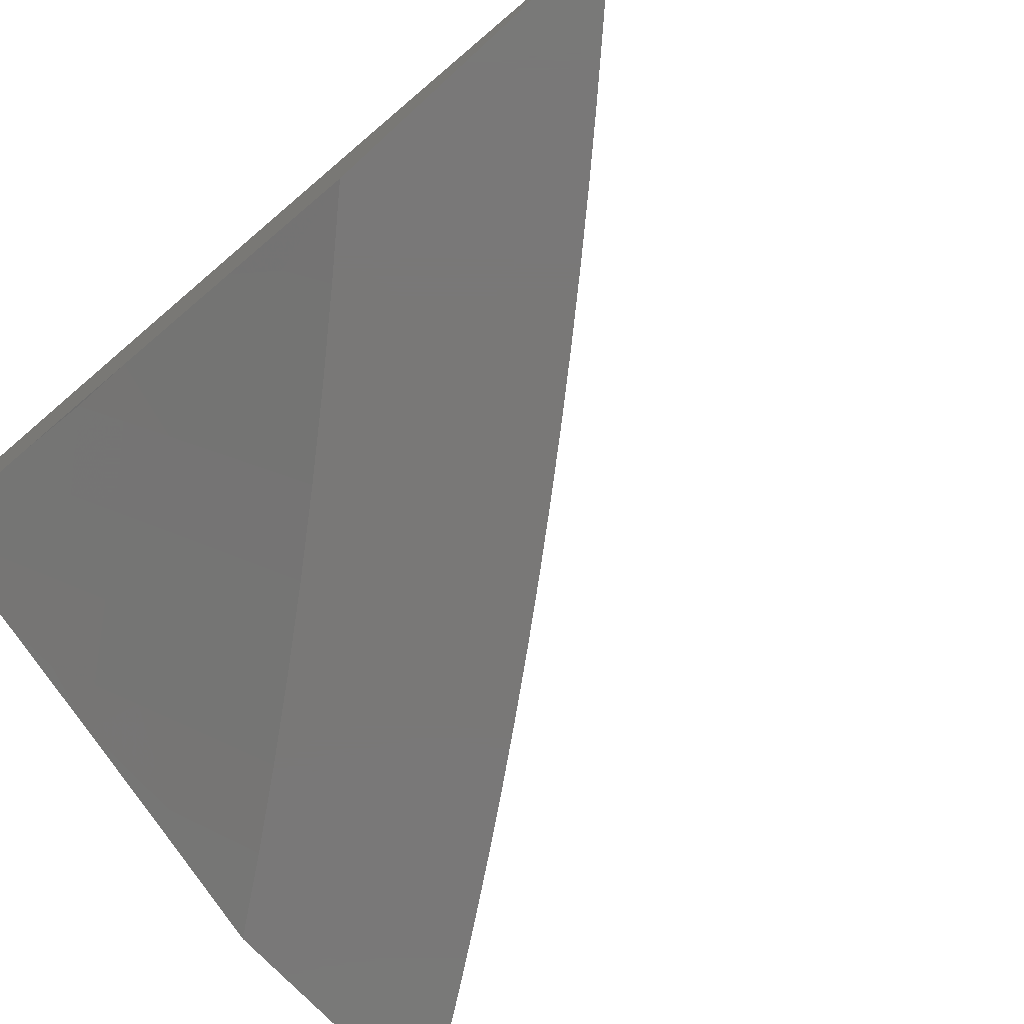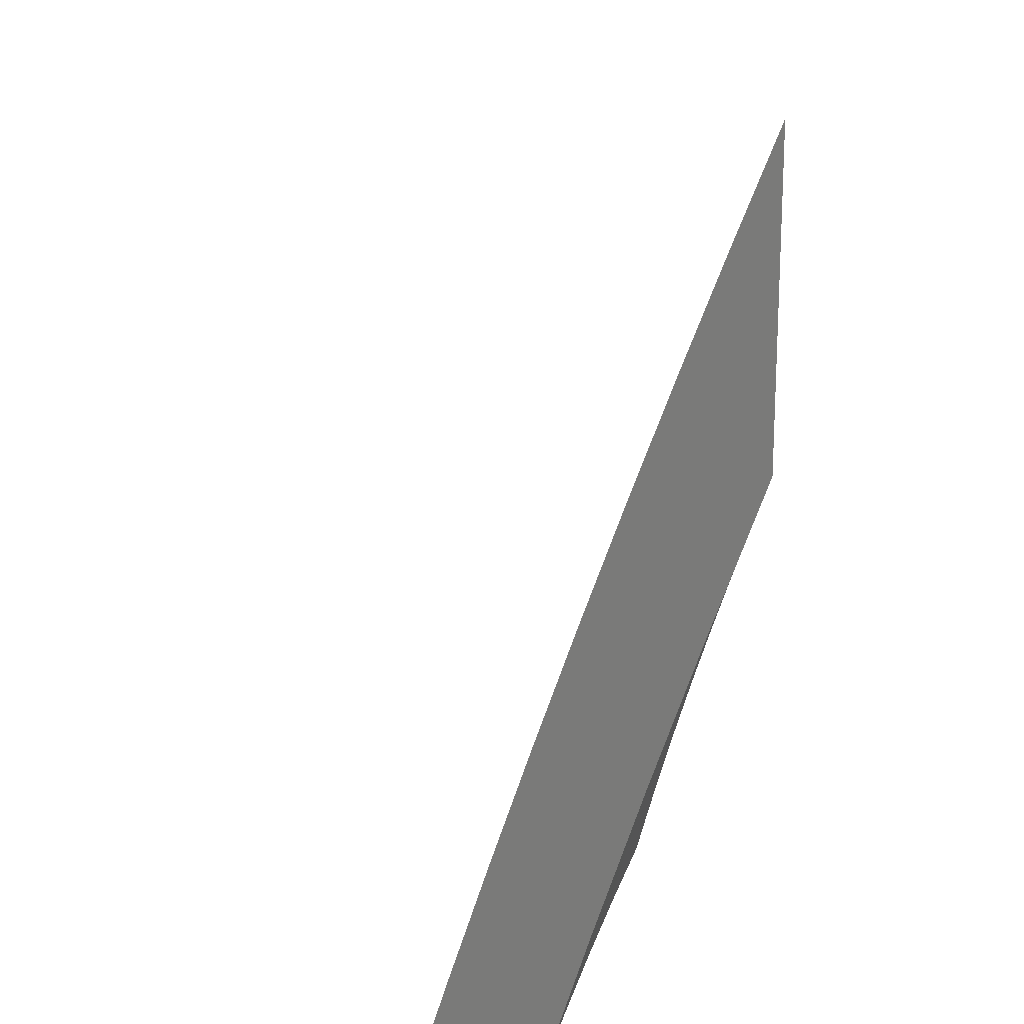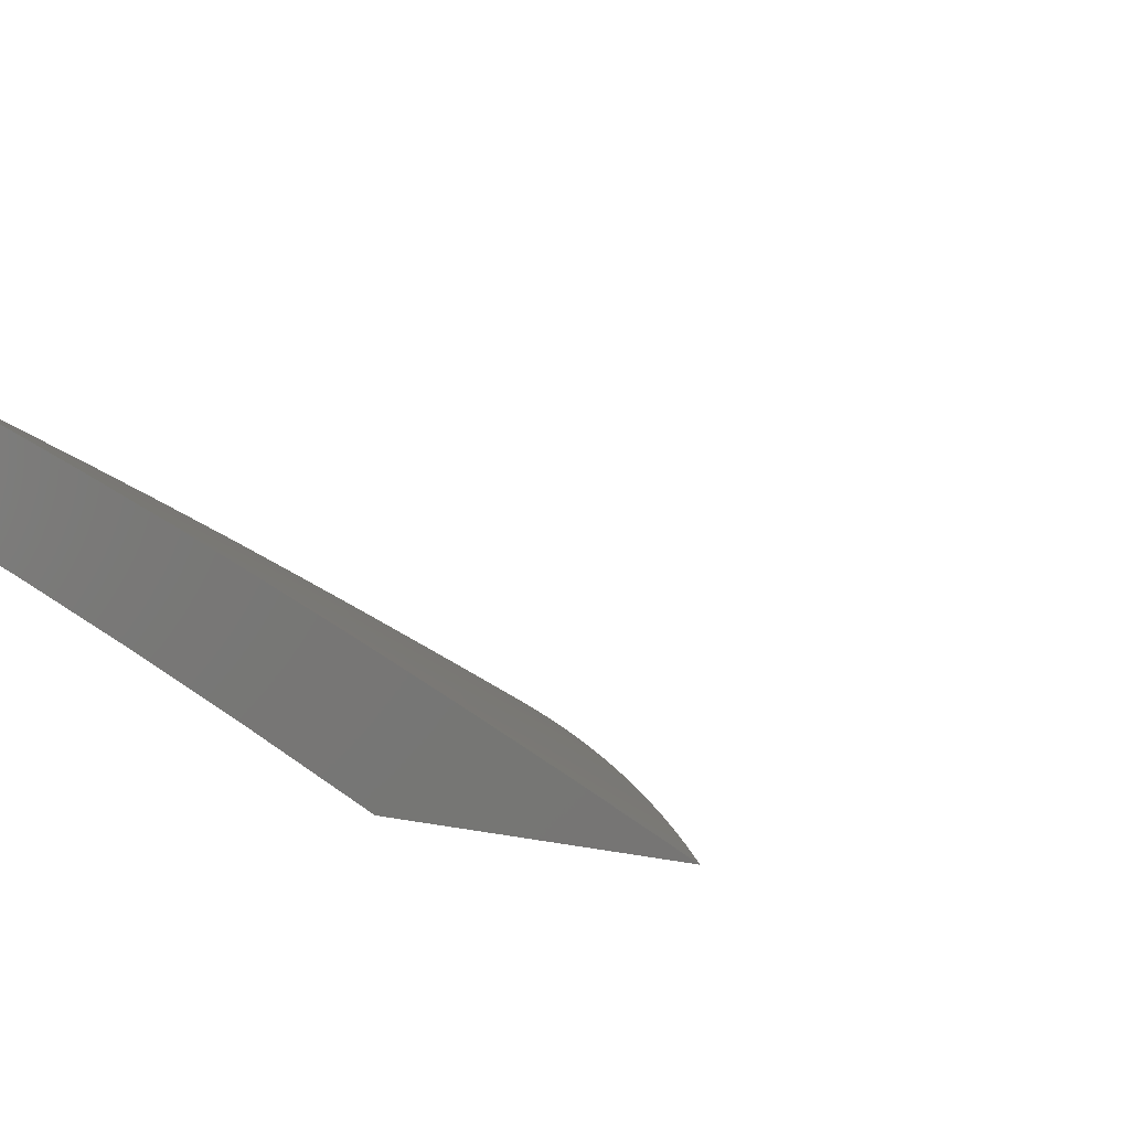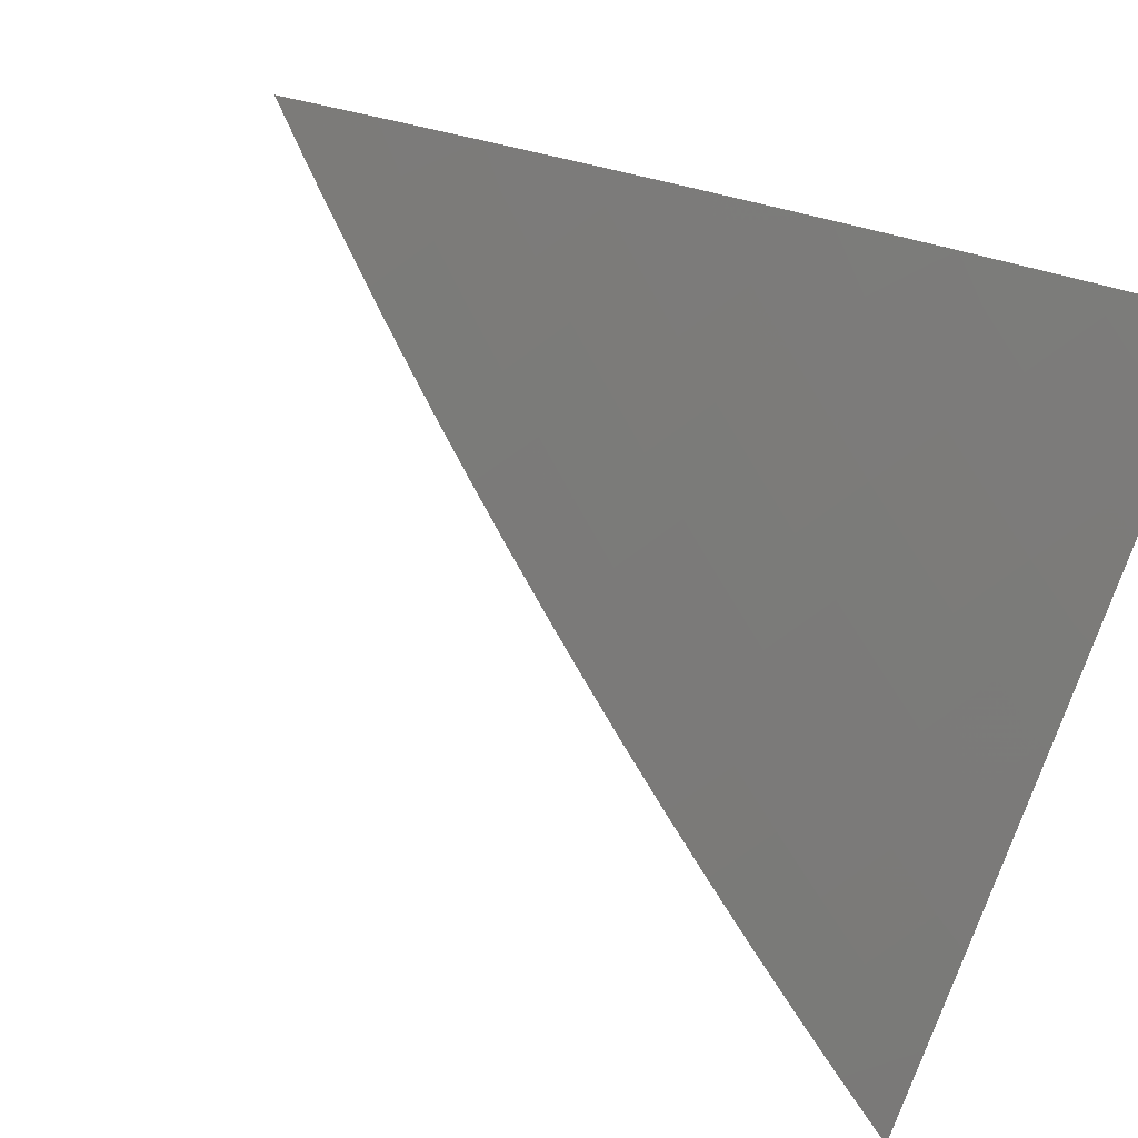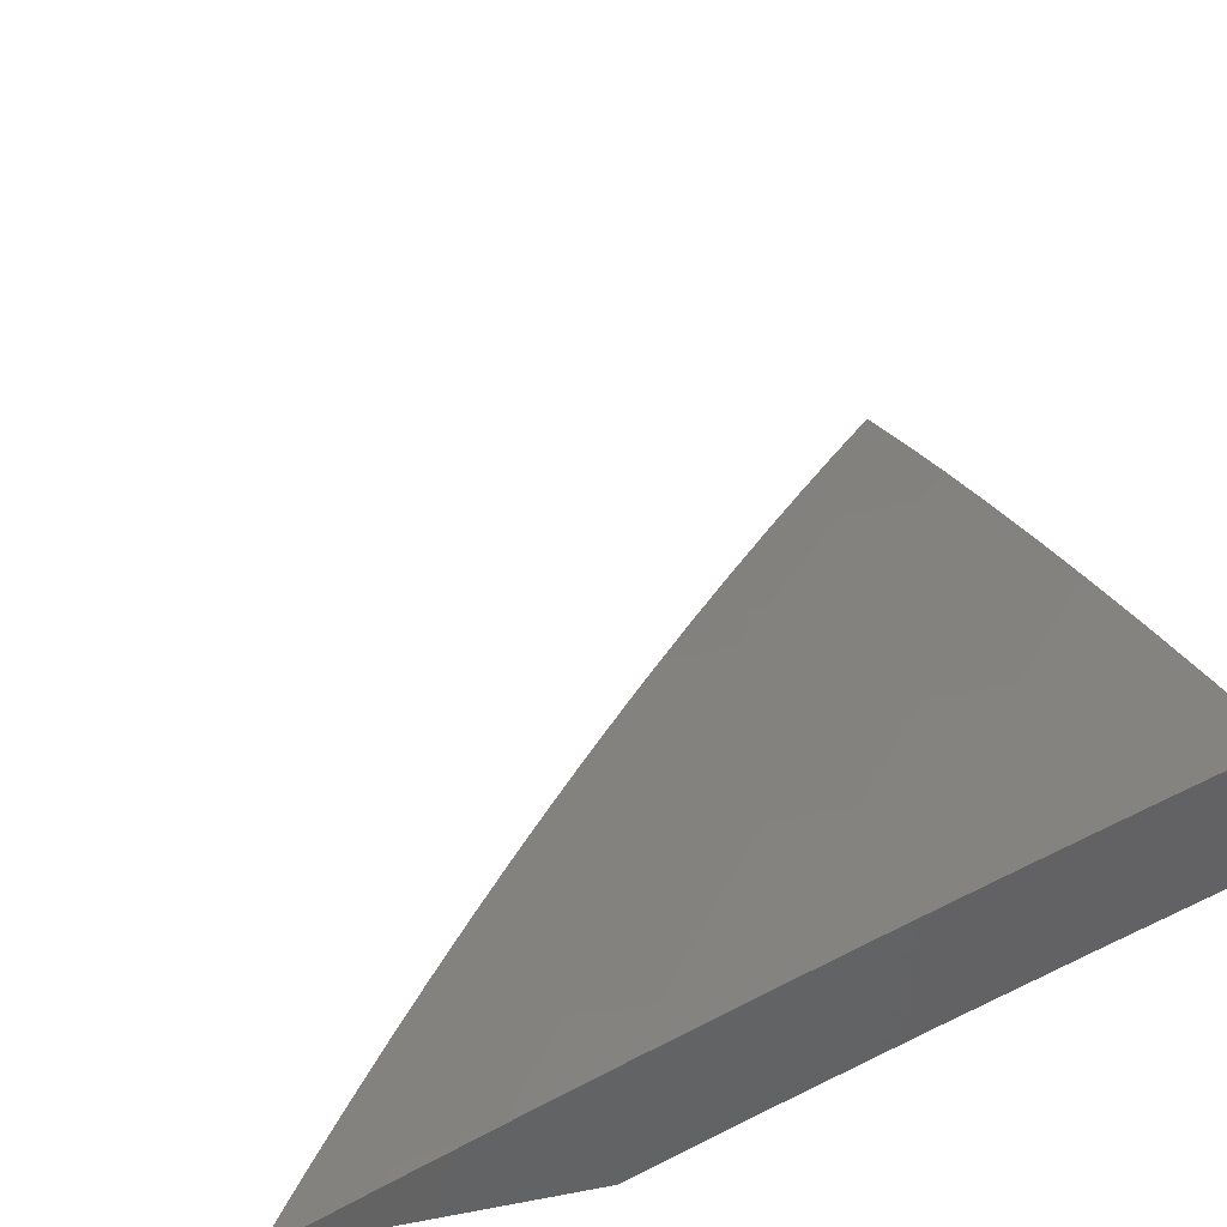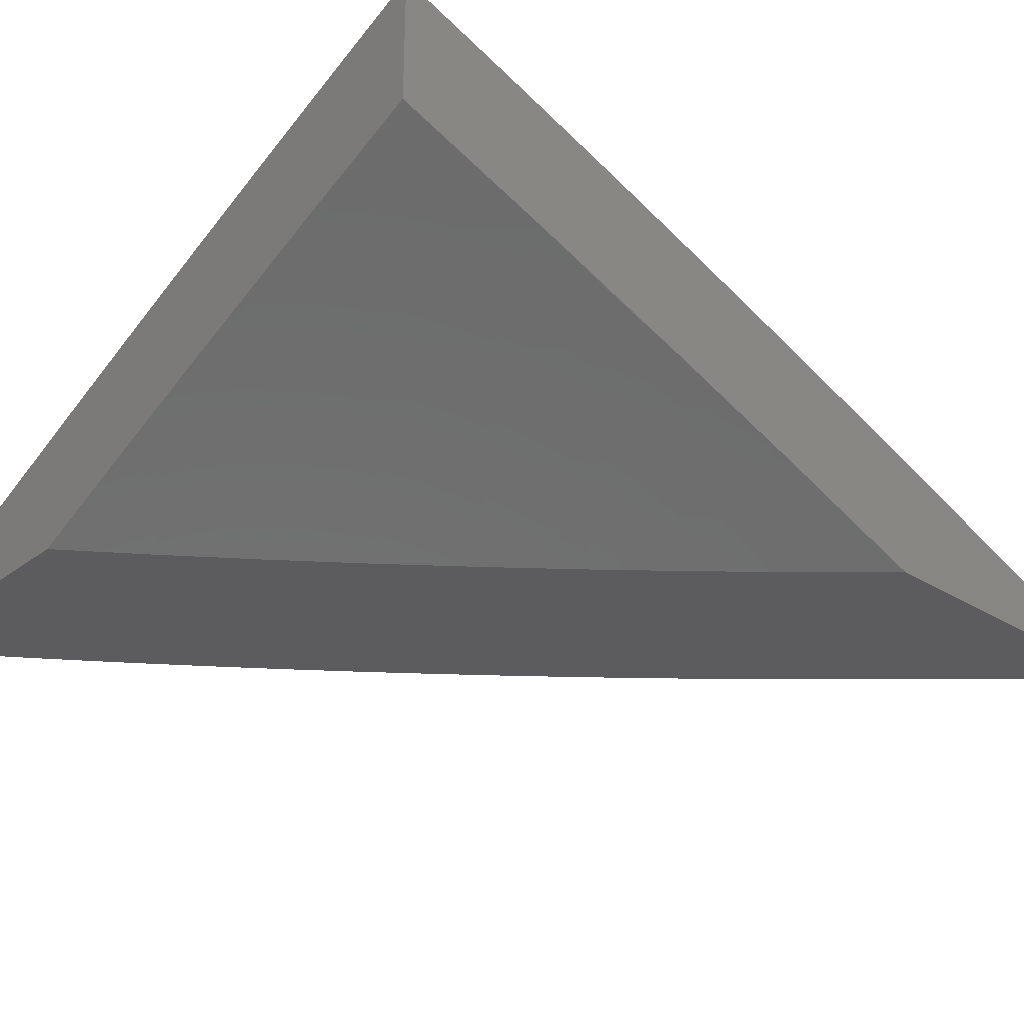
<metadata>
{"format":"stl","ext":"stl","renderer":"f3d","projection":"perspective","resolution":1024,"background":"white","views":[{"elev":-71.2,"azim":132.5,"up":"+Z"},{"elev":17.1,"azim":79.5,"up":"+Y"},{"elev":3.7,"azim":131.6,"up":"+Z"},{"elev":79.6,"azim":-69.2,"up":"+Z"},{"elev":38.5,"azim":-13.4,"up":"+Z"},{"elev":-29.9,"azim":47.8,"up":"+Z"}]}
</metadata>
<code>
# stl→obj: 135 verts, 266 faces
v -4.293 3 10.04
v -4.39 3 10
v -4.312 3.04 10.02
v -4.344 3.063 10
v -4.266 3.102 10.02
v -4.298 3.125 10
v -4.219 3.163 10.02
v -4.25 3.186 10
v -4.171 3.223 10.02
v -4.202 3.247 10
v -4.123 3.282 10.02
v -4.153 3.306 10
v -4.073 3.341 10.02
v -4.103 3.366 10
v -4.022 3.399 10.02
v -4.052 3.424 10
v -4 3.482 10
v -4 3.362 10.05
v -4 3.242 10.09
v -4.013 3.292 10.07
v -4.043 3.316 10.04
v -4 3.121 10.13
v -4.001 3.185 10.11
v -4.032 3.209 10.09
v -4.062 3.234 10.07
v -4.11 3.175 10.07
v -4.141 3.199 10.04
v -4.188 3.139 10.04
v -4 3 10.17
v -4.032 3.022 10.15
v -4.018 3.103 10.13
v -4.048 3.127 10.11
v -4.095 3.069 10.11
v -4.126 3.093 10.09
v -4.172 3.033 10.09
v -4.204 3.056 10.07
v -4.196 3 10.09
v -4.281 3.018 10.04
v -4.098 3 10.13
v -4.064 3.046 10.13
v -4.141 3.01 10.11
v -4.235 3.079 10.04
v -4.157 3.116 10.07
v -4.079 3.151 10.09
v -4.092 3.258 10.04
v -4 3.741 10
v -4.042 3.698 10
v -4 3.65 10.04
v -4.083 3.654 10
v -4.038 3.614 10.04
v -4.124 3.61 10
v -4.079 3.57 10.04
v -4.164 3.566 10
v -4.119 3.526 10.04
v -4.204 3.521 10
v -4.158 3.481 10.04
v -4.243 3.476 10
v -4.197 3.436 10.04
v -4.282 3.43 10
v -4.235 3.391 10.04
v -4.32 3.384 10
v -4.273 3.345 10.04
v -4.358 3.337 10
v -4.311 3.299 10.04
v -4.395 3.29 10
v -4.347 3.253 10.04
v -4.432 3.243 10
v -4.384 3.206 10.04
v -4.468 3.195 10
v -4.419 3.159 10.04
v -4.504 3.147 10
v -4.454 3.111 10.04
v -4.539 3.098 10
v -4.489 3.063 10.04
v -4.573 3.049 10
v -4.523 3.015 10.04
v -4.532 3 10.04
v -4.457 3 10.07
v -4.607 3 10
v -4.382 3 10.11
v -4.439 3.029 10.07
v -4.306 3 10.14
v -4.354 3.041 10.11
v -4.404 3.076 10.07
v -4.304 3.006 10.14
v -4.23 3 10.18
v -4.27 3.052 10.14
v -4.22 3.017 10.17
v -4.236 3.098 10.14
v -4.186 3.062 10.17
v -4.201 3.143 10.14
v -4.152 3.106 10.17
v -4.165 3.188 10.14
v -4.116 3.151 10.17
v -4.129 3.232 10.14
v -4.081 3.195 10.17
v -4.093 3.277 10.14
v -4.045 3.238 10.17
v -4.055 3.32 10.14
v -4.008 3.282 10.17
v -4.018 3.364 10.14
v -4 3.28 10.18
v -4 3.373 10.14
v -4.153 3 10.21
v -4.137 3.025 10.21
v -4.077 3 10.24
v -4.102 3.069 10.21
v -4.053 3.032 10.24
v -4.068 3.113 10.21
v -4.019 3.076 10.24
v -4 3.094 10.24
v -4 3 10.27
v -4.032 3.157 10.21
v -4 3.187 10.21
v -4 3.466 10.11
v -4.026 3.447 10.11
v -4.065 3.403 10.11
v -4 3.558 10.07
v -4.033 3.53 10.07
v -4.072 3.486 10.07
v -4.111 3.442 10.07
v -4.103 3.359 10.11
v -4.15 3.398 10.07
v -4.14 3.315 10.11
v -4.188 3.353 10.07
v -4.177 3.27 10.11
v -4.225 3.308 10.07
v -4.214 3.225 10.11
v -4.262 3.262 10.07
v -4.25 3.18 10.11
v -4.299 3.216 10.07
v -4.285 3.134 10.11
v -4.334 3.17 10.07
v -4.32 3.088 10.11
v -4.37 3.123 10.07
f 1 2 3
f 3 2 4
f 3 4 5
f 5 4 6
f 5 6 7
f 7 6 8
f 7 8 9
f 9 8 10
f 9 10 11
f 11 10 12
f 11 12 13
f 13 12 14
f 13 14 15
f 15 14 16
f 15 16 17
f 17 18 15
f 15 18 13
f 19 20 18
f 18 20 21
f 18 21 13
f 13 21 11
f 22 23 19
f 19 23 24
f 19 24 25
f 25 24 26
f 25 26 27
f 27 26 28
f 27 28 7
f 7 28 5
f 29 30 22
f 22 30 31
f 22 31 32
f 32 31 33
f 32 33 34
f 34 33 35
f 34 35 36
f 36 35 37
f 36 37 38
f 38 37 1
f 38 1 3
f 29 39 30
f 30 39 40
f 30 40 31
f 31 40 33
f 37 41 39
f 39 41 33
f 39 33 40
f 38 3 42
f 42 3 5
f 42 5 28
f 38 42 36
f 36 42 43
f 36 43 34
f 34 43 44
f 34 44 32
f 32 44 23
f 32 23 22
f 43 42 28
f 41 37 35
f 33 41 35
f 27 7 9
f 44 43 26
f 26 43 28
f 27 9 45
f 45 9 11
f 45 11 21
f 23 44 24
f 24 44 26
f 27 45 25
f 25 45 20
f 25 20 19
f 20 45 21
f 46 47 48
f 48 47 49
f 48 49 50
f 50 49 51
f 50 51 52
f 52 51 53
f 52 53 54
f 54 53 55
f 54 55 56
f 56 55 57
f 56 57 58
f 58 57 59
f 58 59 60
f 60 59 61
f 60 61 62
f 62 61 63
f 62 63 64
f 64 63 65
f 64 65 66
f 66 65 67
f 66 67 68
f 68 67 69
f 68 69 70
f 70 69 71
f 70 71 72
f 72 71 73
f 72 73 74
f 74 73 75
f 74 75 76
f 76 75 77
f 76 77 78
f 75 79 77
f 80 81 78
f 78 81 74
f 78 74 76
f 82 83 80
f 80 83 84
f 80 84 81
f 81 84 72
f 81 72 74
f 83 82 85
f 85 82 86
f 85 86 87
f 87 86 88
f 87 88 89
f 89 88 90
f 89 90 91
f 91 90 92
f 91 92 93
f 93 92 94
f 93 94 95
f 95 94 96
f 95 96 97
f 97 96 98
f 97 98 99
f 99 98 100
f 99 100 101
f 101 100 102
f 101 102 103
f 86 104 88
f 88 104 90
f 90 104 105
f 105 104 106
f 105 106 107
f 107 106 108
f 107 108 109
f 109 108 110
f 109 110 111
f 111 110 112
f 112 110 108
f 112 108 106
f 109 111 113
f 113 111 114
f 113 114 96
f 96 114 98
f 114 102 98
f 98 102 100
f 115 116 103
f 103 116 117
f 103 117 101
f 101 117 99
f 118 119 115
f 115 119 120
f 115 120 116
f 116 120 117
f 48 50 118
f 118 50 52
f 118 52 119
f 119 52 120
f 52 54 120
f 120 54 121
f 120 121 117
f 117 121 122
f 117 122 99
f 99 122 97
f 54 56 121
f 121 56 123
f 121 123 122
f 122 123 124
f 122 124 97
f 97 124 95
f 56 58 123
f 123 58 125
f 123 125 124
f 124 125 126
f 124 126 95
f 95 126 93
f 58 60 125
f 125 60 127
f 125 127 126
f 126 127 128
f 126 128 93
f 93 128 91
f 60 62 127
f 127 62 129
f 127 129 128
f 128 129 130
f 128 130 91
f 91 130 89
f 109 113 96
f 109 96 94
f 62 64 129
f 129 64 131
f 129 131 130
f 130 131 132
f 130 132 89
f 89 132 87
f 107 109 94
f 107 94 92
f 64 66 131
f 131 66 133
f 131 133 132
f 132 133 134
f 132 134 87
f 87 134 85
f 105 107 92
f 105 92 90
f 66 68 133
f 133 68 135
f 133 135 134
f 134 135 83
f 134 83 85
f 68 70 135
f 135 70 84
f 135 84 83
f 72 84 70
f 22 114 29
f 29 114 111
f 29 111 112
f 114 22 102
f 102 22 19
f 102 19 103
f 103 19 115
f 115 19 18
f 115 18 118
f 118 18 17
f 118 17 48
f 48 17 46
f 16 51 17
f 17 51 49
f 17 49 47
f 14 55 16
f 16 55 53
f 16 53 51
f 55 14 57
f 57 14 12
f 57 12 59
f 59 12 10
f 59 10 61
f 61 10 63
f 63 10 8
f 63 8 65
f 65 8 6
f 65 6 67
f 67 6 4
f 67 4 69
f 69 4 71
f 71 4 2
f 71 2 73
f 73 2 75
f 75 2 79
f 47 46 17
f 1 78 2
f 2 78 77
f 2 77 79
f 78 1 80
f 80 1 37
f 80 37 82
f 82 37 86
f 86 37 39
f 86 39 104
f 104 39 29
f 104 29 106
f 106 29 112

</code>
